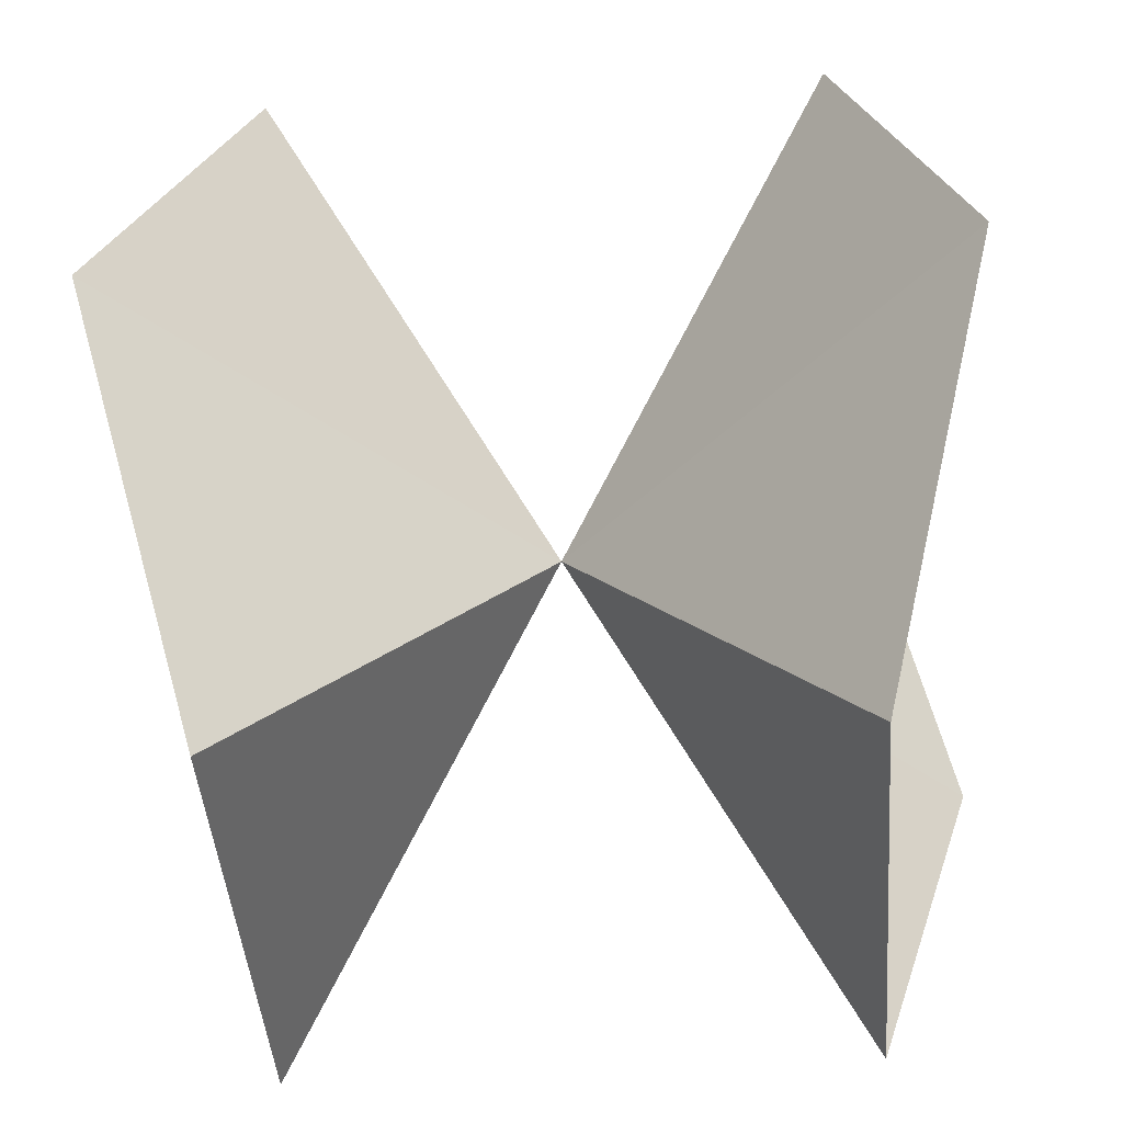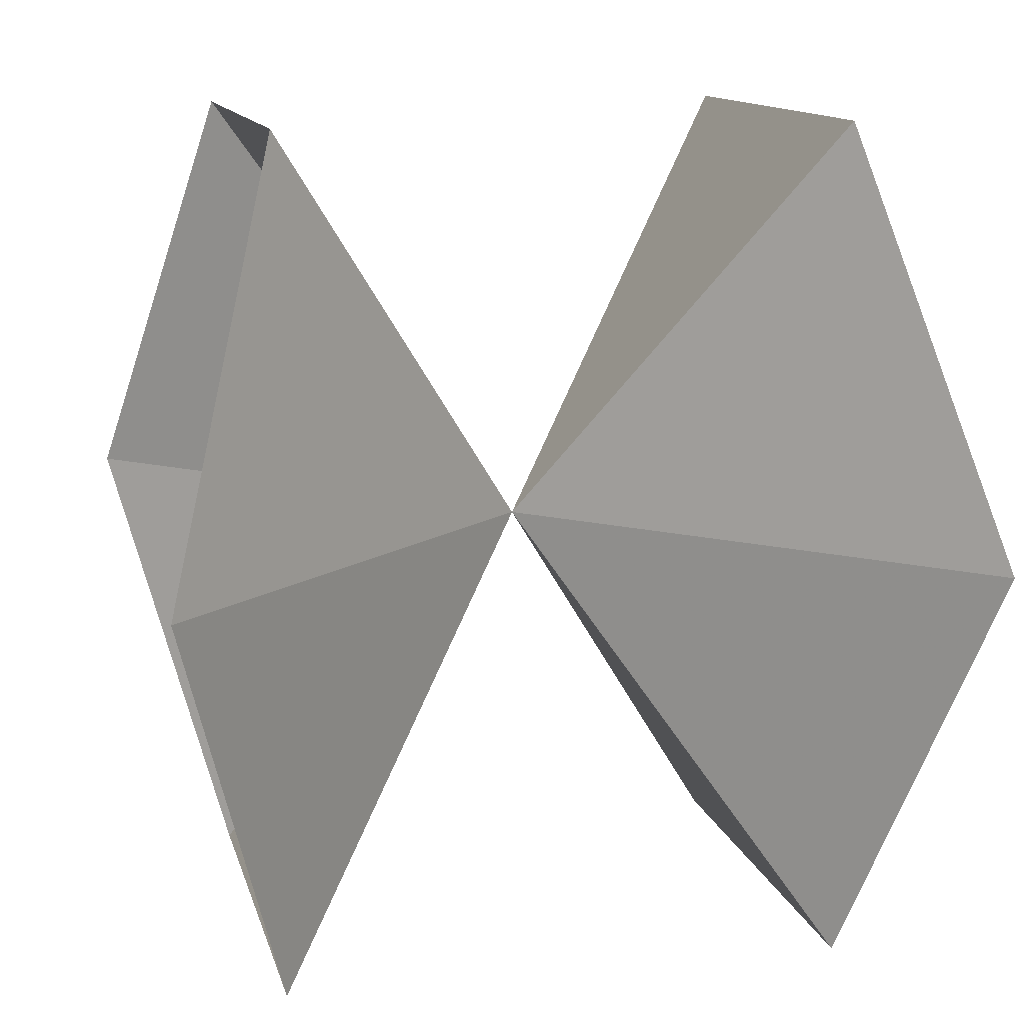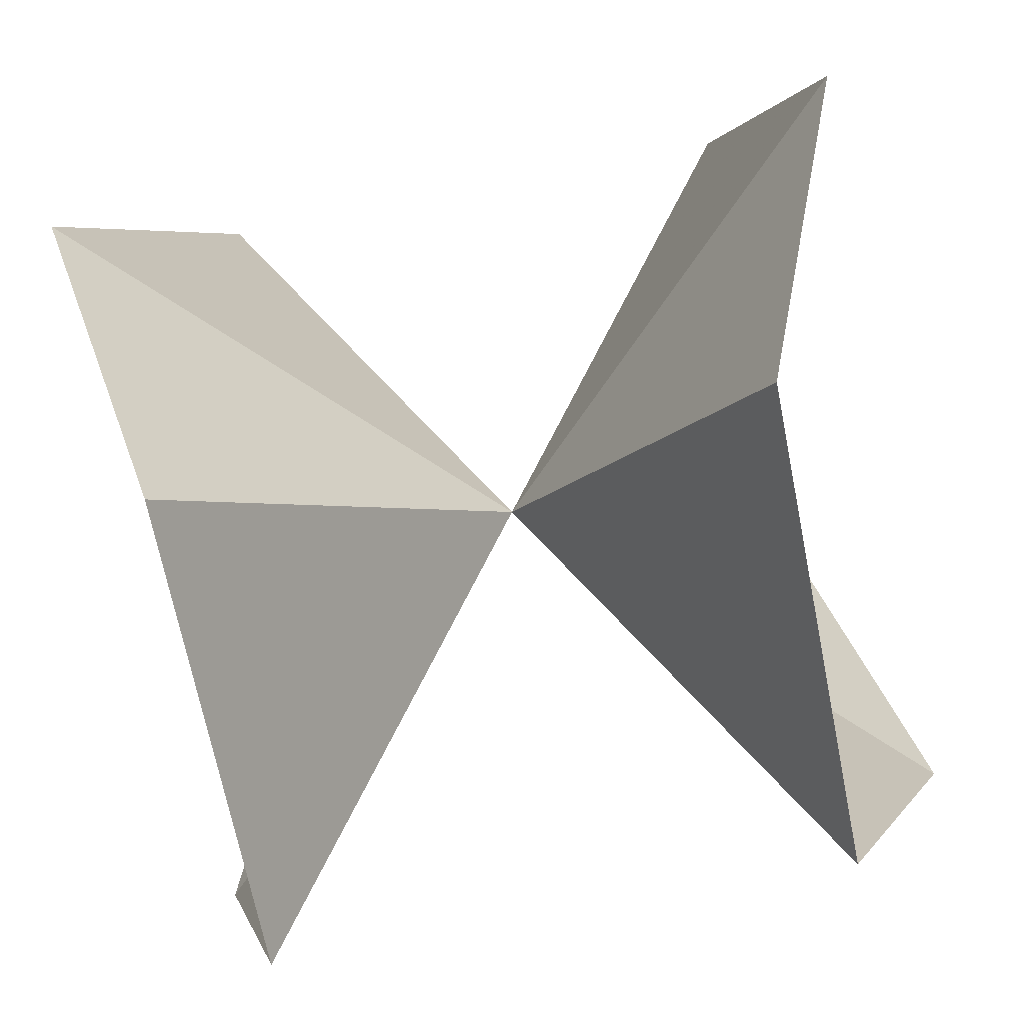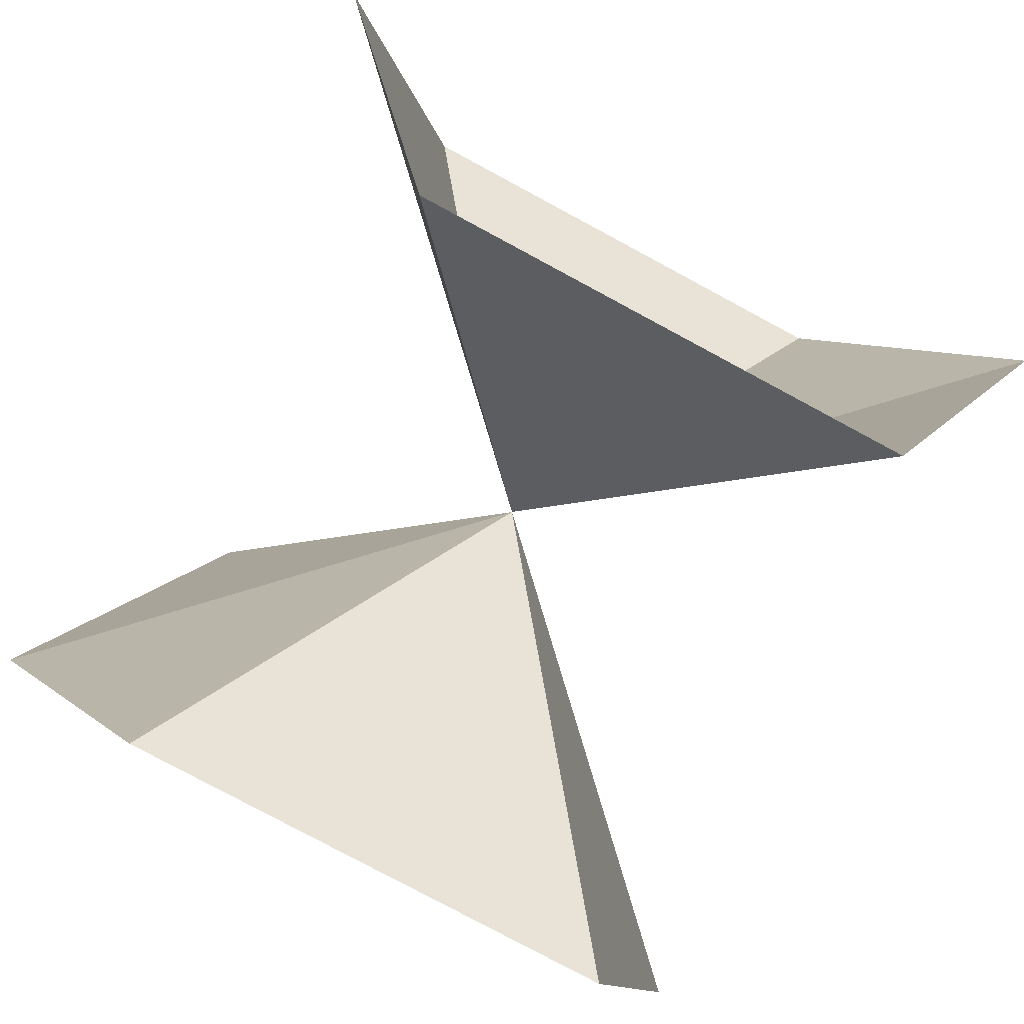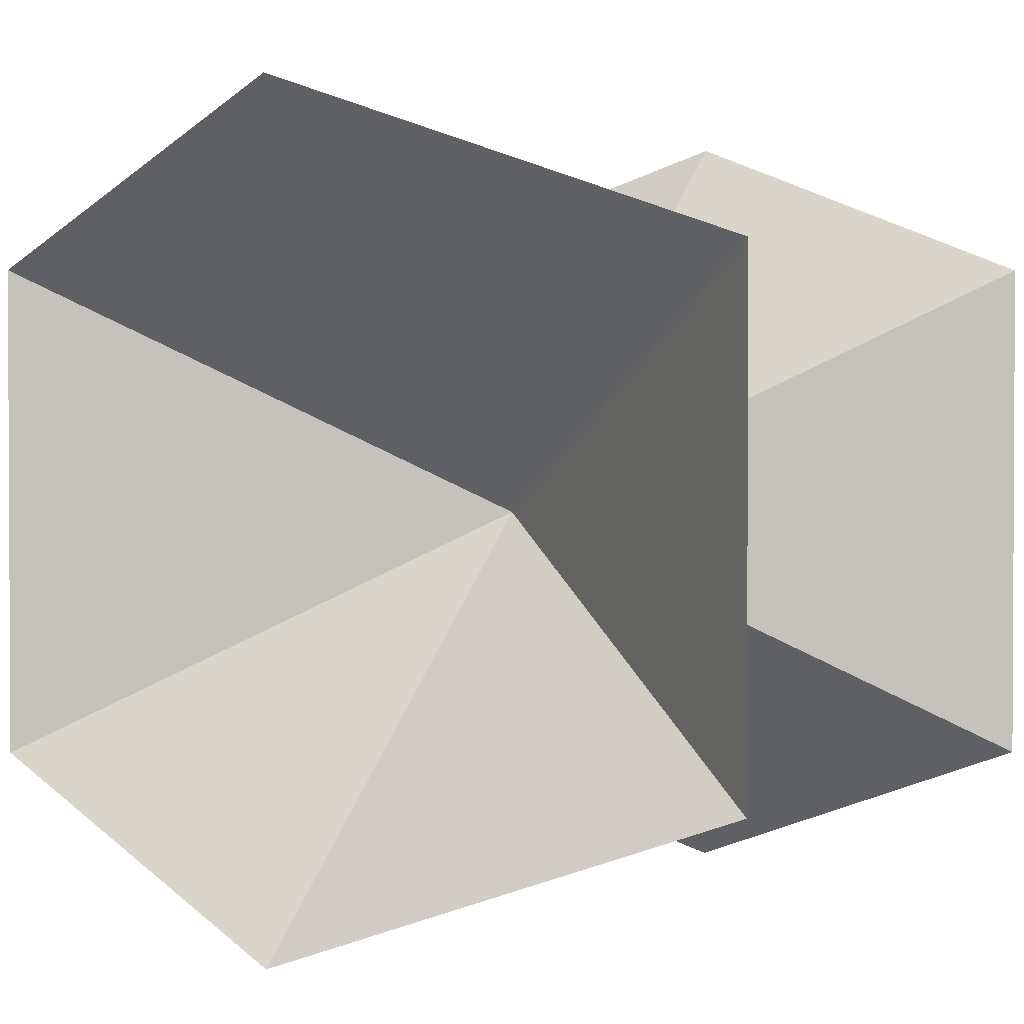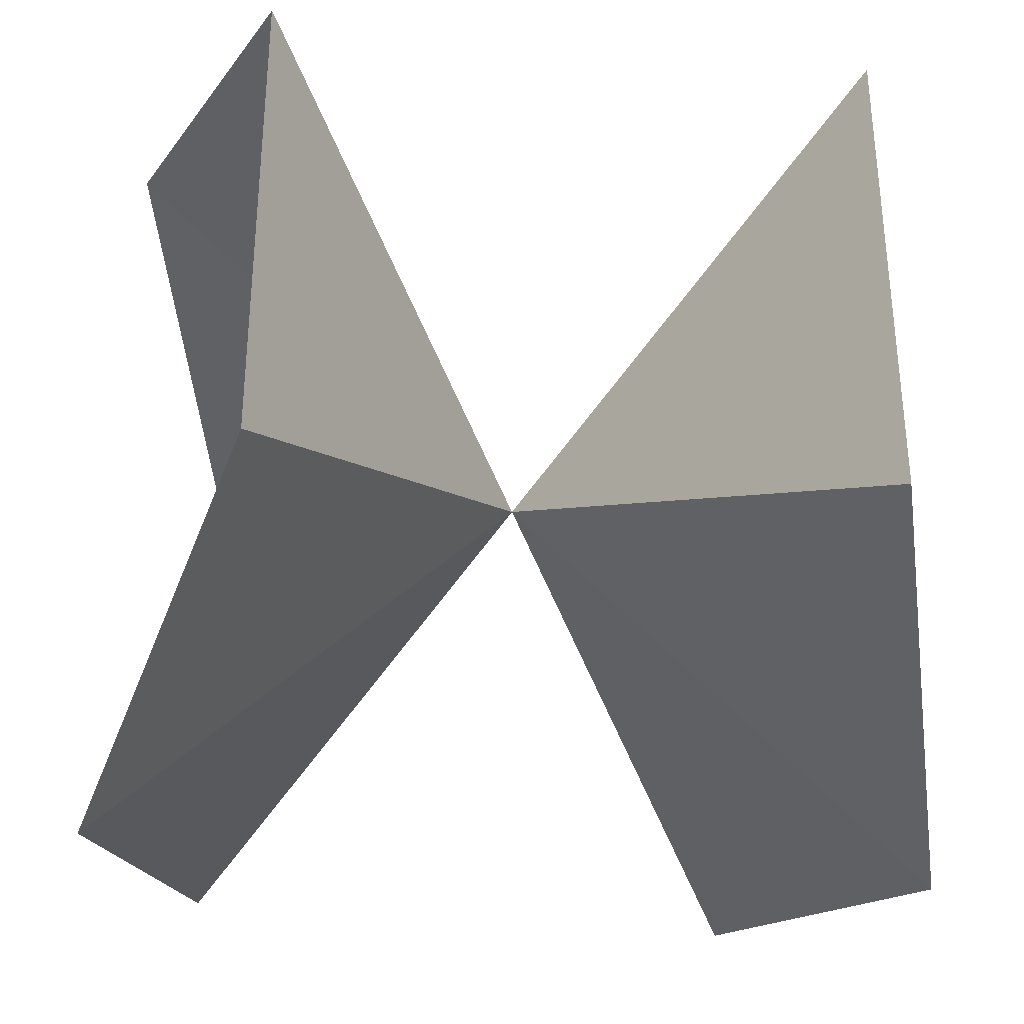
<metadata>
{"format":"obj","ext":"obj","renderer":"f3d","projection":"perspective","resolution":1024,"background":"white","views":[{"elev":-43.0,"azim":4.4,"up":"+Z"},{"elev":12.1,"azim":167.2,"up":"+Z"},{"elev":-67.8,"azim":11.2,"up":"+Z"},{"elev":-79.0,"azim":-118.3,"up":"+Z"},{"elev":1.7,"azim":123.4,"up":"+Y"},{"elev":-35.7,"azim":172.2,"up":"+Y"}]}
</metadata>
<code>
v 0 0 0
v 0.3182 -0.3182 0
v 0.2254 -0.1947 -0.3373
v 0.2254 0.1947 -0.3373
v 0.3182 0.3182 -1.725e-20
v 0.2254 0.1947 0.3373
v 0.2254 -0.1947 0.3373
v -0.3182 0.3182 0
v -0.2254 0.1947 -0.3373
v -0.2254 -0.1947 -0.3373
v -0.3182 -0.3182 -1.725e-20
v -0.2254 -0.1947 0.3373
v -0.2254 0.1947 0.3373
f 1 2 3
f 3 4 1
f 4 5 1
f 5 6 1
f 6 7 1
f 7 2 1
f 1 8 9
f 9 10 1
f 10 11 1
f 11 12 1
f 12 13 1
f 13 8 1

</code>
